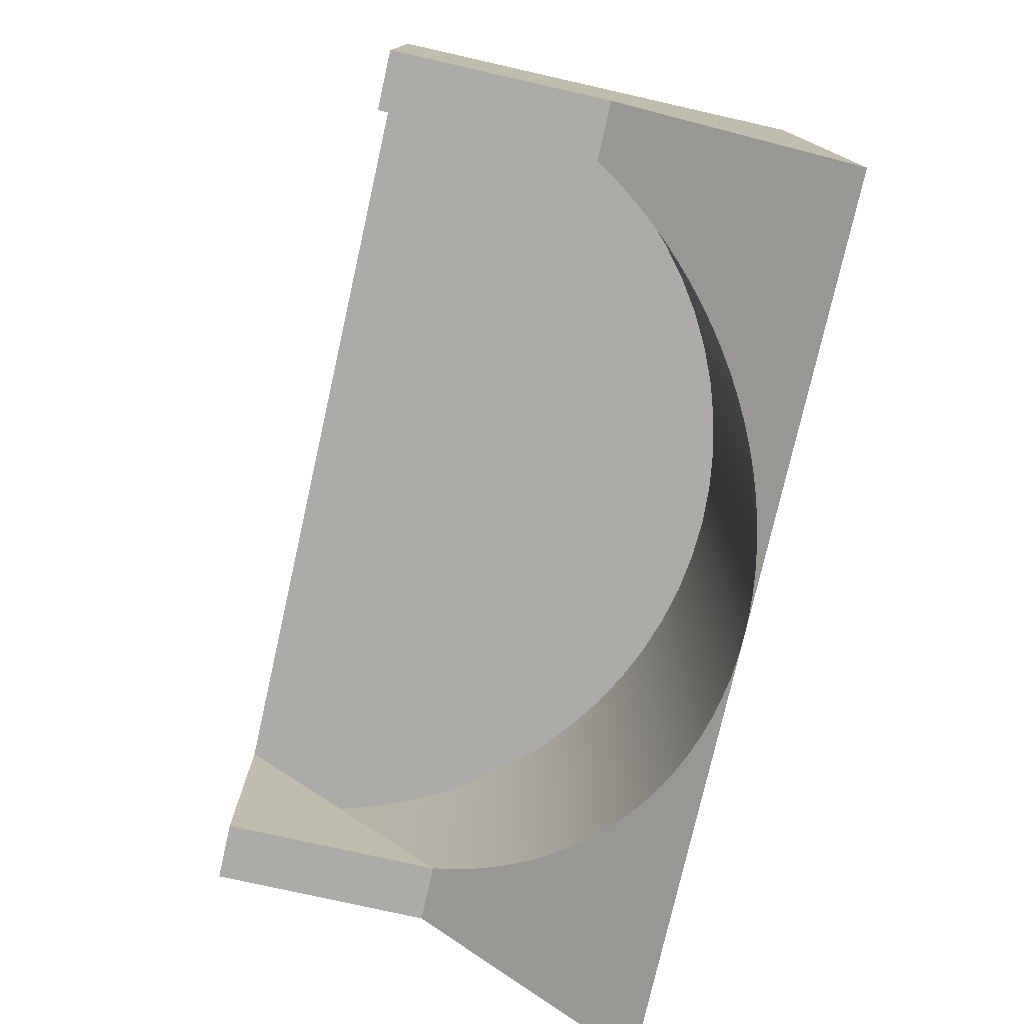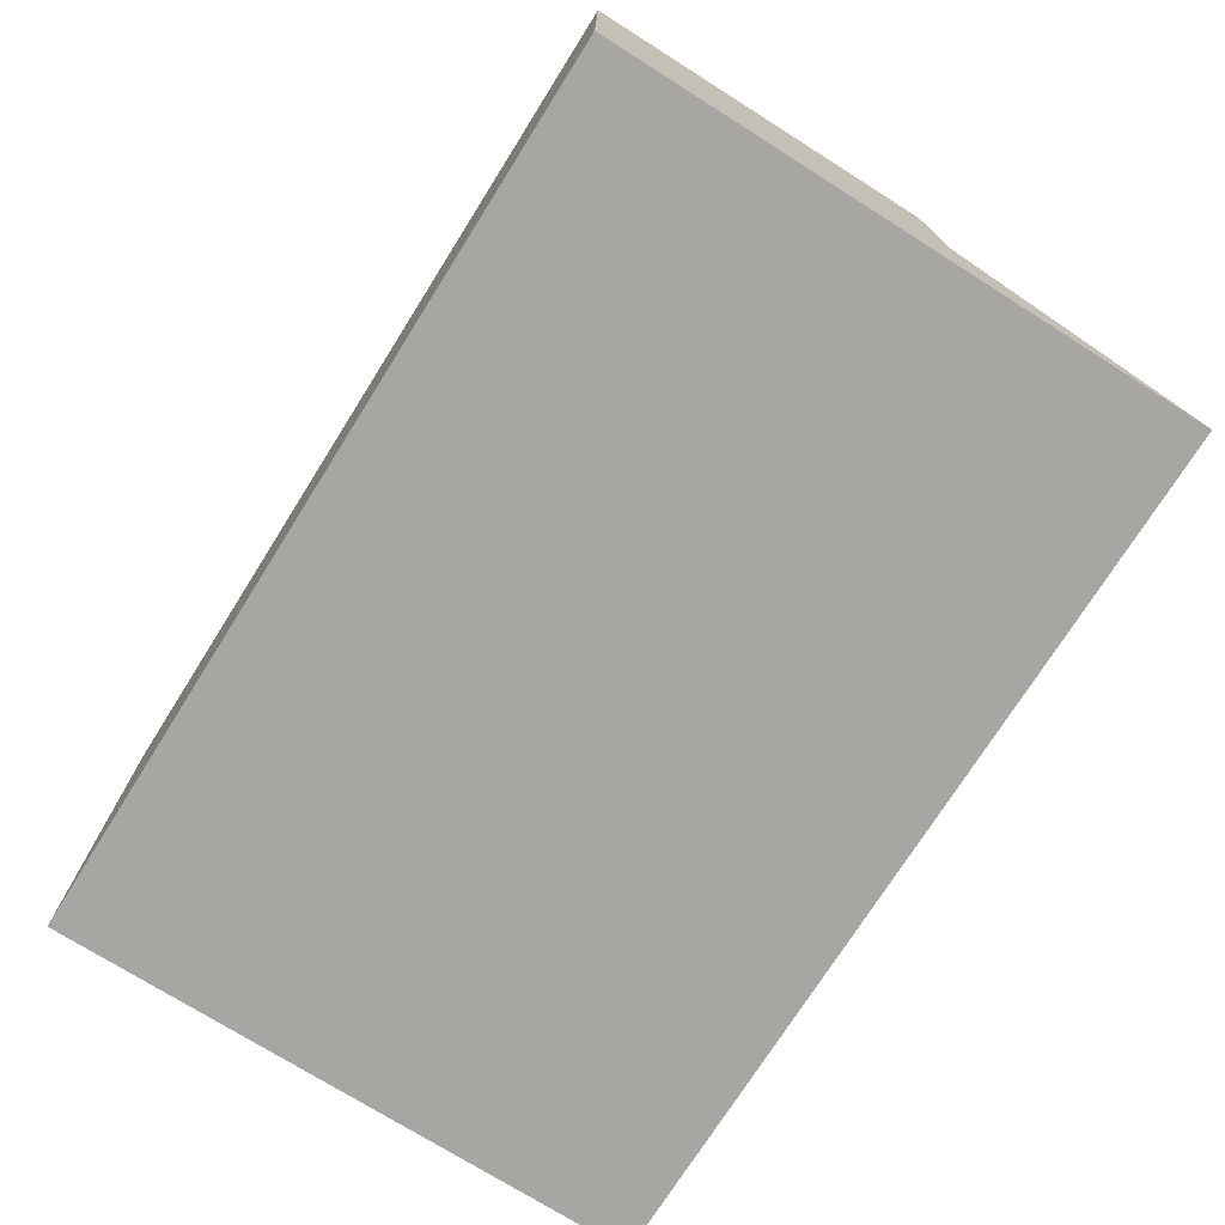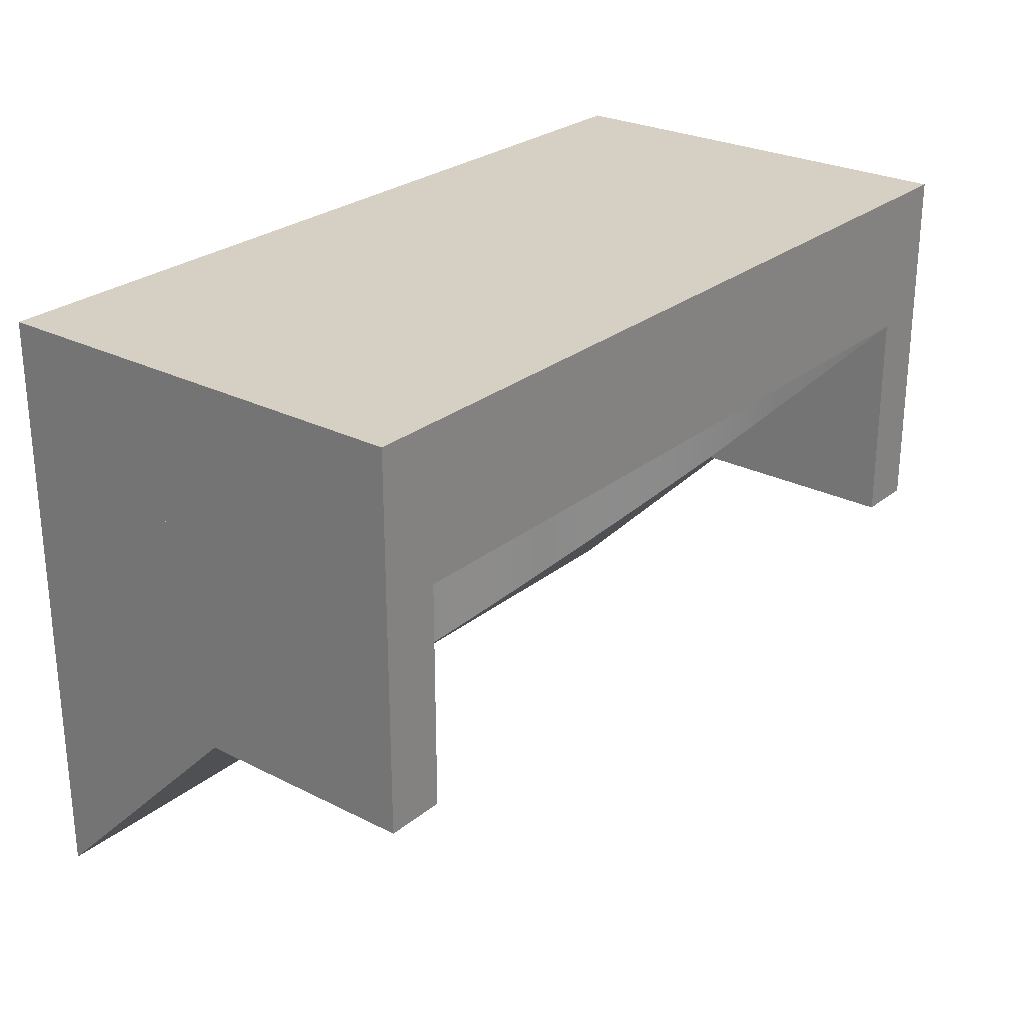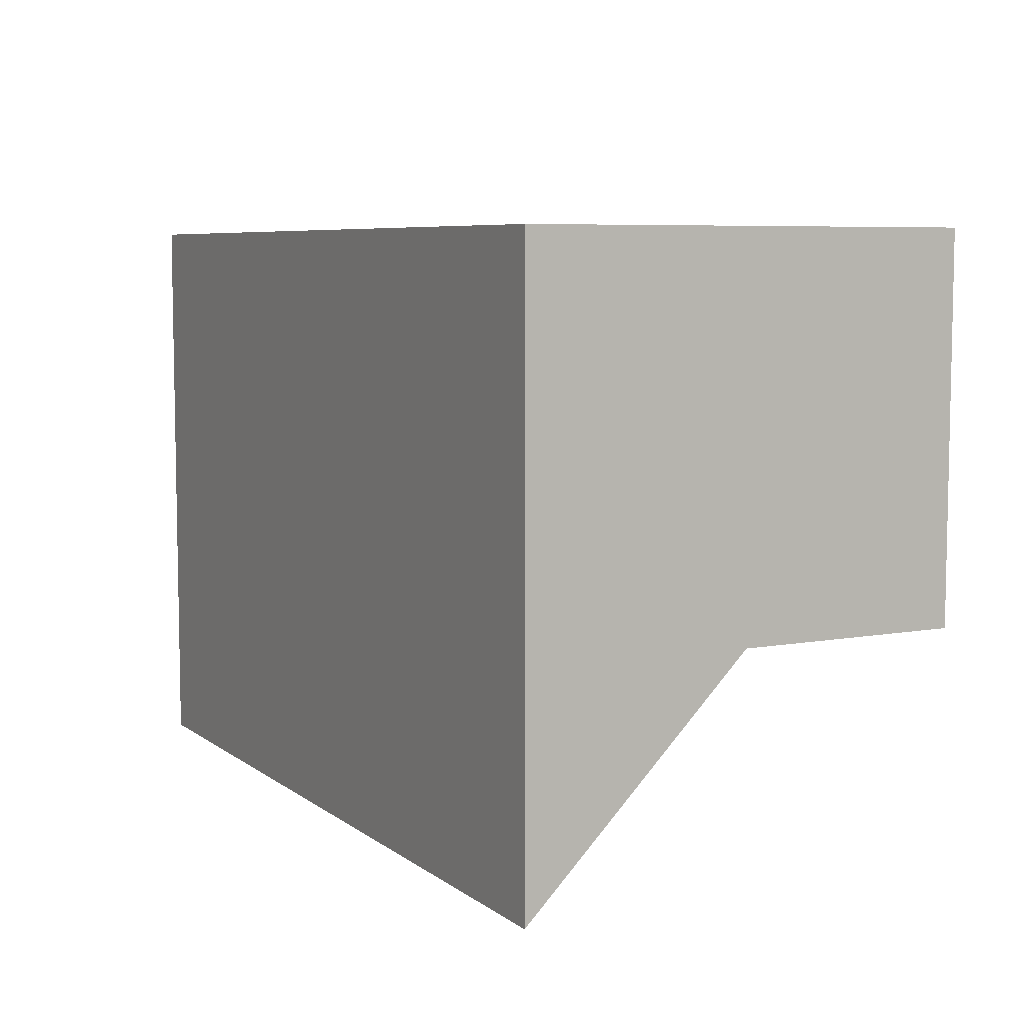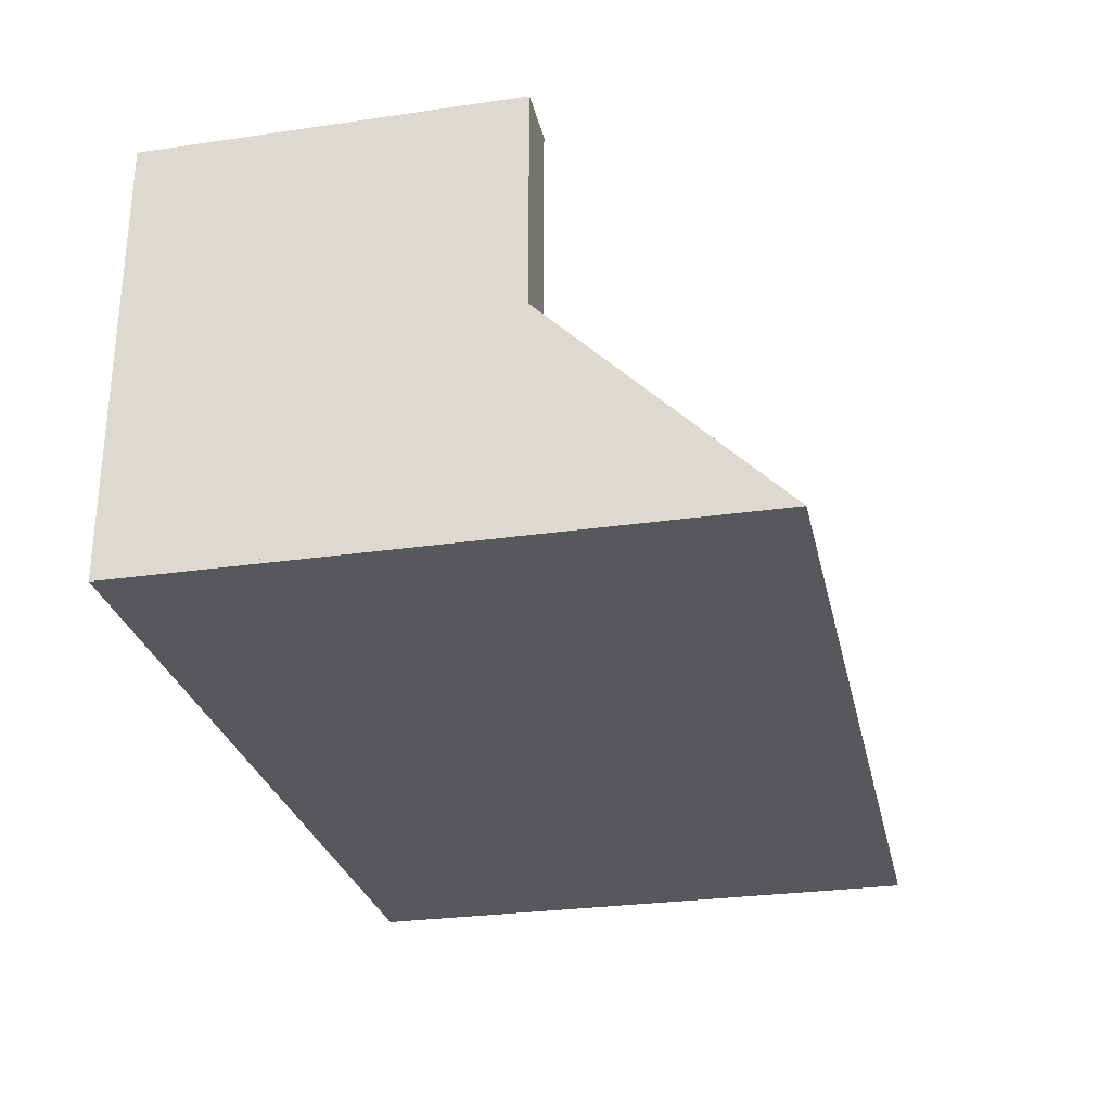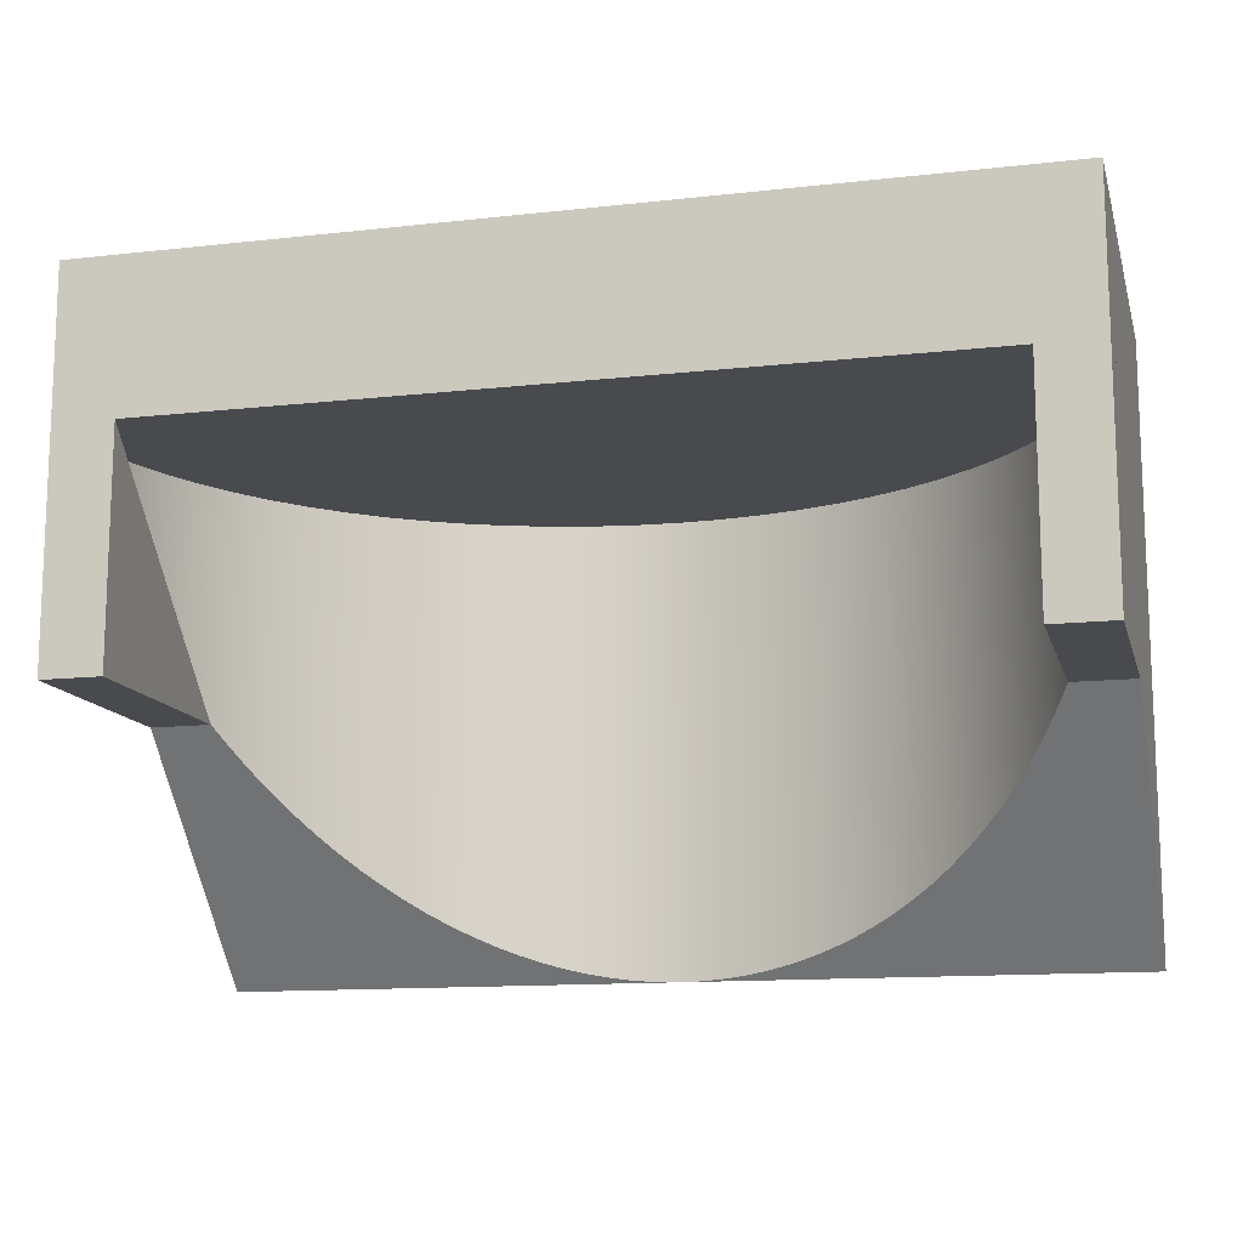
<metadata>
{"format":"obj","ext":"obj","renderer":"f3d","projection":"perspective","resolution":1024,"background":"white","views":[{"elev":-76.5,"azim":77.3,"up":"+Y"},{"elev":-74.0,"azim":-122.2,"up":"+Z"},{"elev":26.2,"azim":-51.4,"up":"+Y"},{"elev":6.9,"azim":-117.8,"up":"+Y"},{"elev":-28.1,"azim":-77.6,"up":"+Z"},{"elev":-13.0,"azim":14.4,"up":"+Y"}]}
</metadata>
<code>
v 7 0 4
v 7 1 4
v 1 1 4
v 1 0 4
v 7 1 4
v 7 1 1
v 1 1 1
v 1 1 4
v 1 1 4
v 1 1 1
v 1 0 1
v 1 0 4
v 1 1 1
v 7 1 1
v 7 0 1
v 1 0 1
v 7 1 4
v 7 0 4
v 7 0 1
v 7 1 1
v 7 0 4
v 1 0 4
v 1 0 1
v 7 0 1
v 4 -3 1
v 3.853 -2.996 1.004
v 3.706 -2.986 1.014
v 3.56 -2.968 1.032
v 3.415 -2.942 1.058
v 3.271 -2.91 1.09
v 3.129 -2.871 1.129
v 2.989 -2.825 1.175
v 2.852 -2.772 1.228
v 2.717 -2.712 1.288
v 2.586 -2.646 1.354
v 2.458 -2.573 1.427
v 2.333 -2.494 1.506
v 2.213 -2.41 1.59
v 2.097 -2.319 1.681
v 1.985 -2.223 1.777
v 1.879 -2.121 1.879
v 1.777 -2.015 1.985
v 1.681 -1.903 2.097
v 1.59 -1.787 2.213
v 1.506 -1.667 2.333
v 1.427 -1.542 2.458
v 1.354 -1.414 2.586
v 1.288 -1.283 2.717
v 1.228 -1.148 2.852
v 1.175 -1.011 2.989
v 1.129 -0.8709 3.129
v 1.09 -0.7289 3.271
v 1.058 -0.5853 3.415
v 1.032 -0.4402 3.56
v 1.014 -0.2941 3.706
v 1.004 -0.1472 3.853
v 1 0 4
v 1 -3 1
v 7 0 4
v 6.996 -0.1472 3.853
v 6.986 -0.2941 3.706
v 6.968 -0.4402 3.56
v 6.942 -0.5853 3.415
v 6.91 -0.7289 3.271
v 6.871 -0.8709 3.129
v 6.825 -1.011 2.989
v 6.772 -1.148 2.852
v 6.712 -1.283 2.717
v 6.646 -1.414 2.586
v 6.573 -1.542 2.458
v 6.494 -1.667 2.333
v 6.41 -1.787 2.213
v 6.319 -1.903 2.097
v 6.223 -2.015 1.985
v 6.121 -2.121 1.879
v 6.015 -2.223 1.777
v 5.903 -2.319 1.681
v 5.787 -2.41 1.59
v 5.667 -2.494 1.506
v 5.542 -2.573 1.427
v 5.414 -2.646 1.354
v 5.283 -2.712 1.288
v 5.148 -2.772 1.228
v 5.011 -2.825 1.175
v 4.871 -2.871 1.129
v 4.729 -2.91 1.09
v 4.585 -2.942 1.058
v 4.44 -2.968 1.032
v 4.294 -2.986 1.014
v 4.147 -2.996 1.004
v 4 -3 1
v 7 -3 1
v 1 -3 1
v 1 0 4
v 1 0 1
v 1 0 4
v 1.004 -0.1472 3.853
v 1.014 -0.2941 3.706
v 1.032 -0.4402 3.56
v 1.058 -0.5853 3.415
v 1.09 -0.7289 3.271
v 1.129 -0.8709 3.129
v 1.175 -1.011 2.989
v 1.228 -1.148 2.852
v 1.288 -1.283 2.717
v 1.354 -1.414 2.586
v 1.427 -1.542 2.458
v 1.506 -1.667 2.333
v 1.59 -1.787 2.213
v 1.681 -1.903 2.097
v 1.777 -2.015 1.985
v 1.879 -2.121 1.879
v 1.985 -2.223 1.777
v 2.097 -2.319 1.681
v 2.213 -2.41 1.59
v 2.333 -2.494 1.506
v 2.458 -2.573 1.427
v 2.586 -2.646 1.354
v 2.717 -2.712 1.288
v 2.852 -2.772 1.228
v 2.989 -2.825 1.175
v 3.129 -2.871 1.129
v 3.271 -2.91 1.09
v 3.415 -2.942 1.058
v 3.56 -2.968 1.032
v 3.706 -2.986 1.014
v 3.853 -2.996 1.004
v 4 -3 1
v 4 0 1
v 3.723 0 1.013
v 3.449 0 1.051
v 3.179 0 1.115
v 2.916 0 1.203
v 2.663 0 1.315
v 2.421 0 1.449
v 2.192 0 1.606
v 1.979 0 1.783
v 1.783 0 1.979
v 1.606 0 2.192
v 1.449 0 2.421
v 1.315 0 2.663
v 1.203 0 2.916
v 1.115 0 3.179
v 1.051 0 3.449
v 1.013 0 3.723
v 1 0 1
v 4 0 1
v 4 -3 1
v 1 -3 1
v 4 0 1
v 1 0 1
v 1 0 4
v 1.013 0 3.723
v 1.051 0 3.449
v 1.115 0 3.179
v 1.203 0 2.916
v 1.315 0 2.663
v 1.449 0 2.421
v 1.606 0 2.192
v 1.783 0 1.979
v 1.979 0 1.783
v 2.192 0 1.606
v 2.421 0 1.449
v 2.663 0 1.315
v 2.916 0 1.203
v 3.179 0 1.115
v 3.449 0 1.051
v 3.723 0 1.013
v 4 -3 1
v 4.147 -2.996 1.004
v 4.294 -2.986 1.014
v 4.44 -2.968 1.032
v 4.585 -2.942 1.058
v 4.729 -2.91 1.09
v 4.871 -2.871 1.129
v 5.011 -2.825 1.175
v 5.148 -2.772 1.228
v 5.283 -2.712 1.288
v 5.414 -2.646 1.354
v 5.542 -2.573 1.427
v 5.667 -2.494 1.506
v 5.787 -2.41 1.59
v 5.903 -2.319 1.681
v 6.015 -2.223 1.777
v 6.121 -2.121 1.879
v 6.223 -2.015 1.985
v 6.319 -1.903 2.097
v 6.41 -1.787 2.213
v 6.494 -1.667 2.333
v 6.573 -1.542 2.458
v 6.646 -1.414 2.586
v 6.712 -1.283 2.717
v 6.772 -1.148 2.852
v 6.825 -1.011 2.989
v 6.871 -0.8709 3.129
v 6.91 -0.7289 3.271
v 6.942 -0.5853 3.415
v 6.968 -0.4402 3.56
v 6.986 -0.2941 3.706
v 6.996 -0.1472 3.853
v 7 0 4
v 6.987 0 3.723
v 6.949 0 3.449
v 6.885 0 3.179
v 6.797 0 2.916
v 6.685 0 2.663
v 6.551 0 2.421
v 6.394 0 2.192
v 6.217 0 1.979
v 6.021 0 1.783
v 5.808 0 1.606
v 5.579 0 1.449
v 5.337 0 1.315
v 5.084 0 1.203
v 4.821 0 1.115
v 4.551 0 1.051
v 4.277 0 1.013
v 4 0 1
v 7 0 4
v 7 -3 1
v 7 0 1
v 4 0 1
v 7 0 1
v 7 -3 1
v 4 -3 1
v 7 0 1
v 4 0 1
v 4.277 0 1.013
v 4.551 0 1.051
v 4.821 0 1.115
v 5.084 0 1.203
v 5.337 0 1.315
v 5.579 0 1.449
v 5.808 0 1.606
v 6.021 0 1.783
v 6.217 0 1.979
v 6.394 0 2.192
v 6.551 0 2.421
v 6.685 0 2.663
v 6.797 0 2.916
v 6.885 0 3.179
v 6.949 0 3.449
v 6.987 0 3.723
v 7 0 4
v 1 -1.5 2.5
v 1 0 4
v 1.4 0 4
v 1.4 -1.5 2.5
v 1 -1.5 4
v 1 -1.5 2.5
v 1.4 -1.5 2.5
v 1.4 -1.5 4
v 1 0 4
v 1 -1.5 4
v 1.4 -1.5 4
v 1.4 0 4
v 1 -1.5 4
v 1 0 4
v 1 -1.5 2.5
v 1.4 0 4
v 1.4 -1.5 4
v 1.4 -1.5 2.5
v 7 -1.5 2.5
v 7 -1.5 4
v 6.6 -1.5 4
v 6.6 -1.5 2.5
v 7 0 4
v 7 -1.5 2.5
v 6.6 -1.5 2.5
v 6.6 0 4
v 7 -1.5 4
v 7 0 4
v 6.6 0 4
v 6.6 -1.5 4
v 7 0 4
v 7 -1.5 4
v 7 -1.5 2.5
v 6.6 -1.5 4
v 6.6 0 4
v 6.6 -1.5 2.5
g d4e93cd2-e2c0-11ea-8010-54bf646e7e1f
f 2 3 1
f 1 3 4
g d4e98acc-e2c0-11ea-82c4-54bf646e7e1f
f 5 6 8
f 8 6 7
g d4e8a064-e2c0-11ea-abe8-54bf646e7e1f
f 9 10 12
f 12 10 11
g d4e8c77e-e2c0-11ea-87d9-54bf646e7e1f
f 13 14 16
f 16 14 15
g d4e91598-e2c0-11ea-b4d1-54bf646e7e1f
f 18 19 17
f 17 19 20
g d4e9b1da-e2c0-11ea-b709-54bf646e7e1f
f 21 22 24
f 24 22 23
g d597d190-e2c0-11ea-beb1-54bf646e7e1f
f 25 26 58
f 58 26 27
f 58 27 28
f 28 29 58
f 58 29 30
f 58 30 31
f 31 32 58
f 58 32 33
f 58 33 34
f 34 35 58
f 58 35 36
f 58 36 37
f 37 38 58
f 58 38 39
f 58 39 40
f 40 41 58
f 58 41 42
f 58 42 43
f 43 44 58
f 58 44 45
f 58 45 46
f 46 47 58
f 58 47 48
f 58 48 49
f 49 50 58
f 58 50 51
f 58 51 52
f 52 53 58
f 58 53 54
f 58 54 55
f 55 56 58
f 58 56 57
g d59894e2-e2c0-11ea-86d1-54bf646e7e1f
f 59 60 92
f 92 60 61
f 92 61 62
f 62 63 92
f 92 63 64
f 92 64 65
f 65 66 92
f 92 66 67
f 92 67 68
f 68 69 92
f 92 69 70
f 92 70 71
f 71 72 92
f 92 72 73
f 92 73 74
f 74 75 92
f 92 75 76
f 92 76 77
f 77 78 92
f 92 78 79
f 92 79 80
f 80 81 92
f 92 81 82
f 92 82 83
f 83 84 92
f 92 84 85
f 92 85 86
f 86 87 92
f 92 87 88
f 92 88 89
f 89 90 92
f 92 90 91
g d55ce95e-e2c0-11ea-8638-54bf646e7e1f
f 93 94 95
g d55daca8-e2c0-11ea-bf99-54bf646e7e1f
f 96 97 145
f 145 97 98
f 145 98 99
f 145 99 144
f 144 99 100
f 144 100 101
f 144 101 143
f 143 101 102
f 143 102 103
f 143 103 142
f 142 103 104
f 142 104 141
f 141 104 105
f 141 105 106
f 141 106 140
f 140 106 107
f 140 107 108
f 140 108 139
f 139 108 109
f 139 109 110
f 139 110 138
f 138 110 111
f 138 111 112
f 138 112 137
f 137 112 113
f 137 113 114
f 137 114 136
f 136 114 115
f 136 115 116
f 136 116 135
f 135 116 117
f 135 117 118
f 135 118 134
f 134 118 119
f 134 119 120
f 134 120 133
f 133 120 121
f 133 121 132
f 132 121 122
f 132 122 123
f 132 123 131
f 131 123 124
f 131 124 125
f 131 125 130
f 130 125 126
f 130 126 127
f 128 129 127
f 127 129 130
g d55e7008-e2c0-11ea-a361-54bf646e7e1f
f 146 147 149
f 149 147 148
g d55f8176-e2c0-11ea-8278-54bf646e7e1f
f 150 151 168
f 168 151 167
f 167 151 166
f 166 151 165
f 165 151 164
f 164 151 163
f 163 151 162
f 162 151 161
f 161 151 160
f 160 151 159
f 159 151 158
f 158 151 157
f 157 151 156
f 156 151 155
f 155 151 154
f 154 151 153
f 153 151 152
g d5601dd8-e2c0-11ea-8164-54bf646e7e1f
f 169 170 218
f 218 170 217
f 217 170 171
f 217 171 172
f 217 172 216
f 216 172 173
f 216 173 174
f 216 174 215
f 215 174 175
f 215 175 176
f 215 176 214
f 214 176 177
f 214 177 178
f 214 178 213
f 213 178 179
f 213 179 212
f 212 179 180
f 212 180 181
f 212 181 211
f 211 181 182
f 211 182 183
f 211 183 210
f 210 183 184
f 210 184 185
f 210 185 209
f 209 185 186
f 209 186 187
f 209 187 208
f 208 187 188
f 208 188 189
f 208 189 207
f 207 189 190
f 207 190 191
f 207 191 206
f 206 191 192
f 206 192 193
f 206 193 205
f 205 193 194
f 205 194 195
f 205 195 204
f 204 195 196
f 204 196 203
f 203 196 197
f 203 197 198
f 203 198 202
f 202 198 199
f 202 199 200
f 200 201 202
g d56092f4-e2c0-11ea-a931-54bf646e7e1f
f 219 220 221
g d5612f34-e2c0-11ea-93bf-54bf646e7e1f
f 222 223 225
f 225 223 224
g d56267c0-e2c0-11ea-be10-54bf646e7e1f
f 227 228 226
f 226 228 229
f 226 229 230
f 230 231 226
f 226 231 232
f 226 232 233
f 233 234 226
f 226 234 235
f 226 235 236
f 236 237 226
f 226 237 238
f 226 238 239
f 239 240 226
f 226 240 241
f 226 241 242
f 242 243 226
f 226 243 244
g d5ccece2-e2c0-11ea-ba0c-54bf646e7e1f
f 245 246 248
f 248 246 247
g d5cdb028-e2c0-11ea-b259-54bf646e7e1f
f 249 250 252
f 252 250 251
g d5ce7362-e2c0-11ea-b101-54bf646e7e1f
f 253 254 256
f 256 254 255
g d5cf36cc-e2c0-11ea-ac3e-54bf646e7e1f
f 257 258 259
g d5cffa02-e2c0-11ea-8e4c-54bf646e7e1f
f 260 261 262
g d61409dc-e2c0-11ea-a76d-54bf646e7e1f
f 263 264 266
f 266 264 265
g d614f440-e2c0-11ea-b309-54bf646e7e1f
f 267 268 270
f 270 268 269
g d615dea8-e2c0-11ea-93c4-54bf646e7e1f
f 271 272 274
f 274 272 273
g d616a202-e2c0-11ea-b8bb-54bf646e7e1f
f 275 276 277
g d6178c82-e2c0-11ea-85a7-54bf646e7e1f
f 278 279 280

</code>
